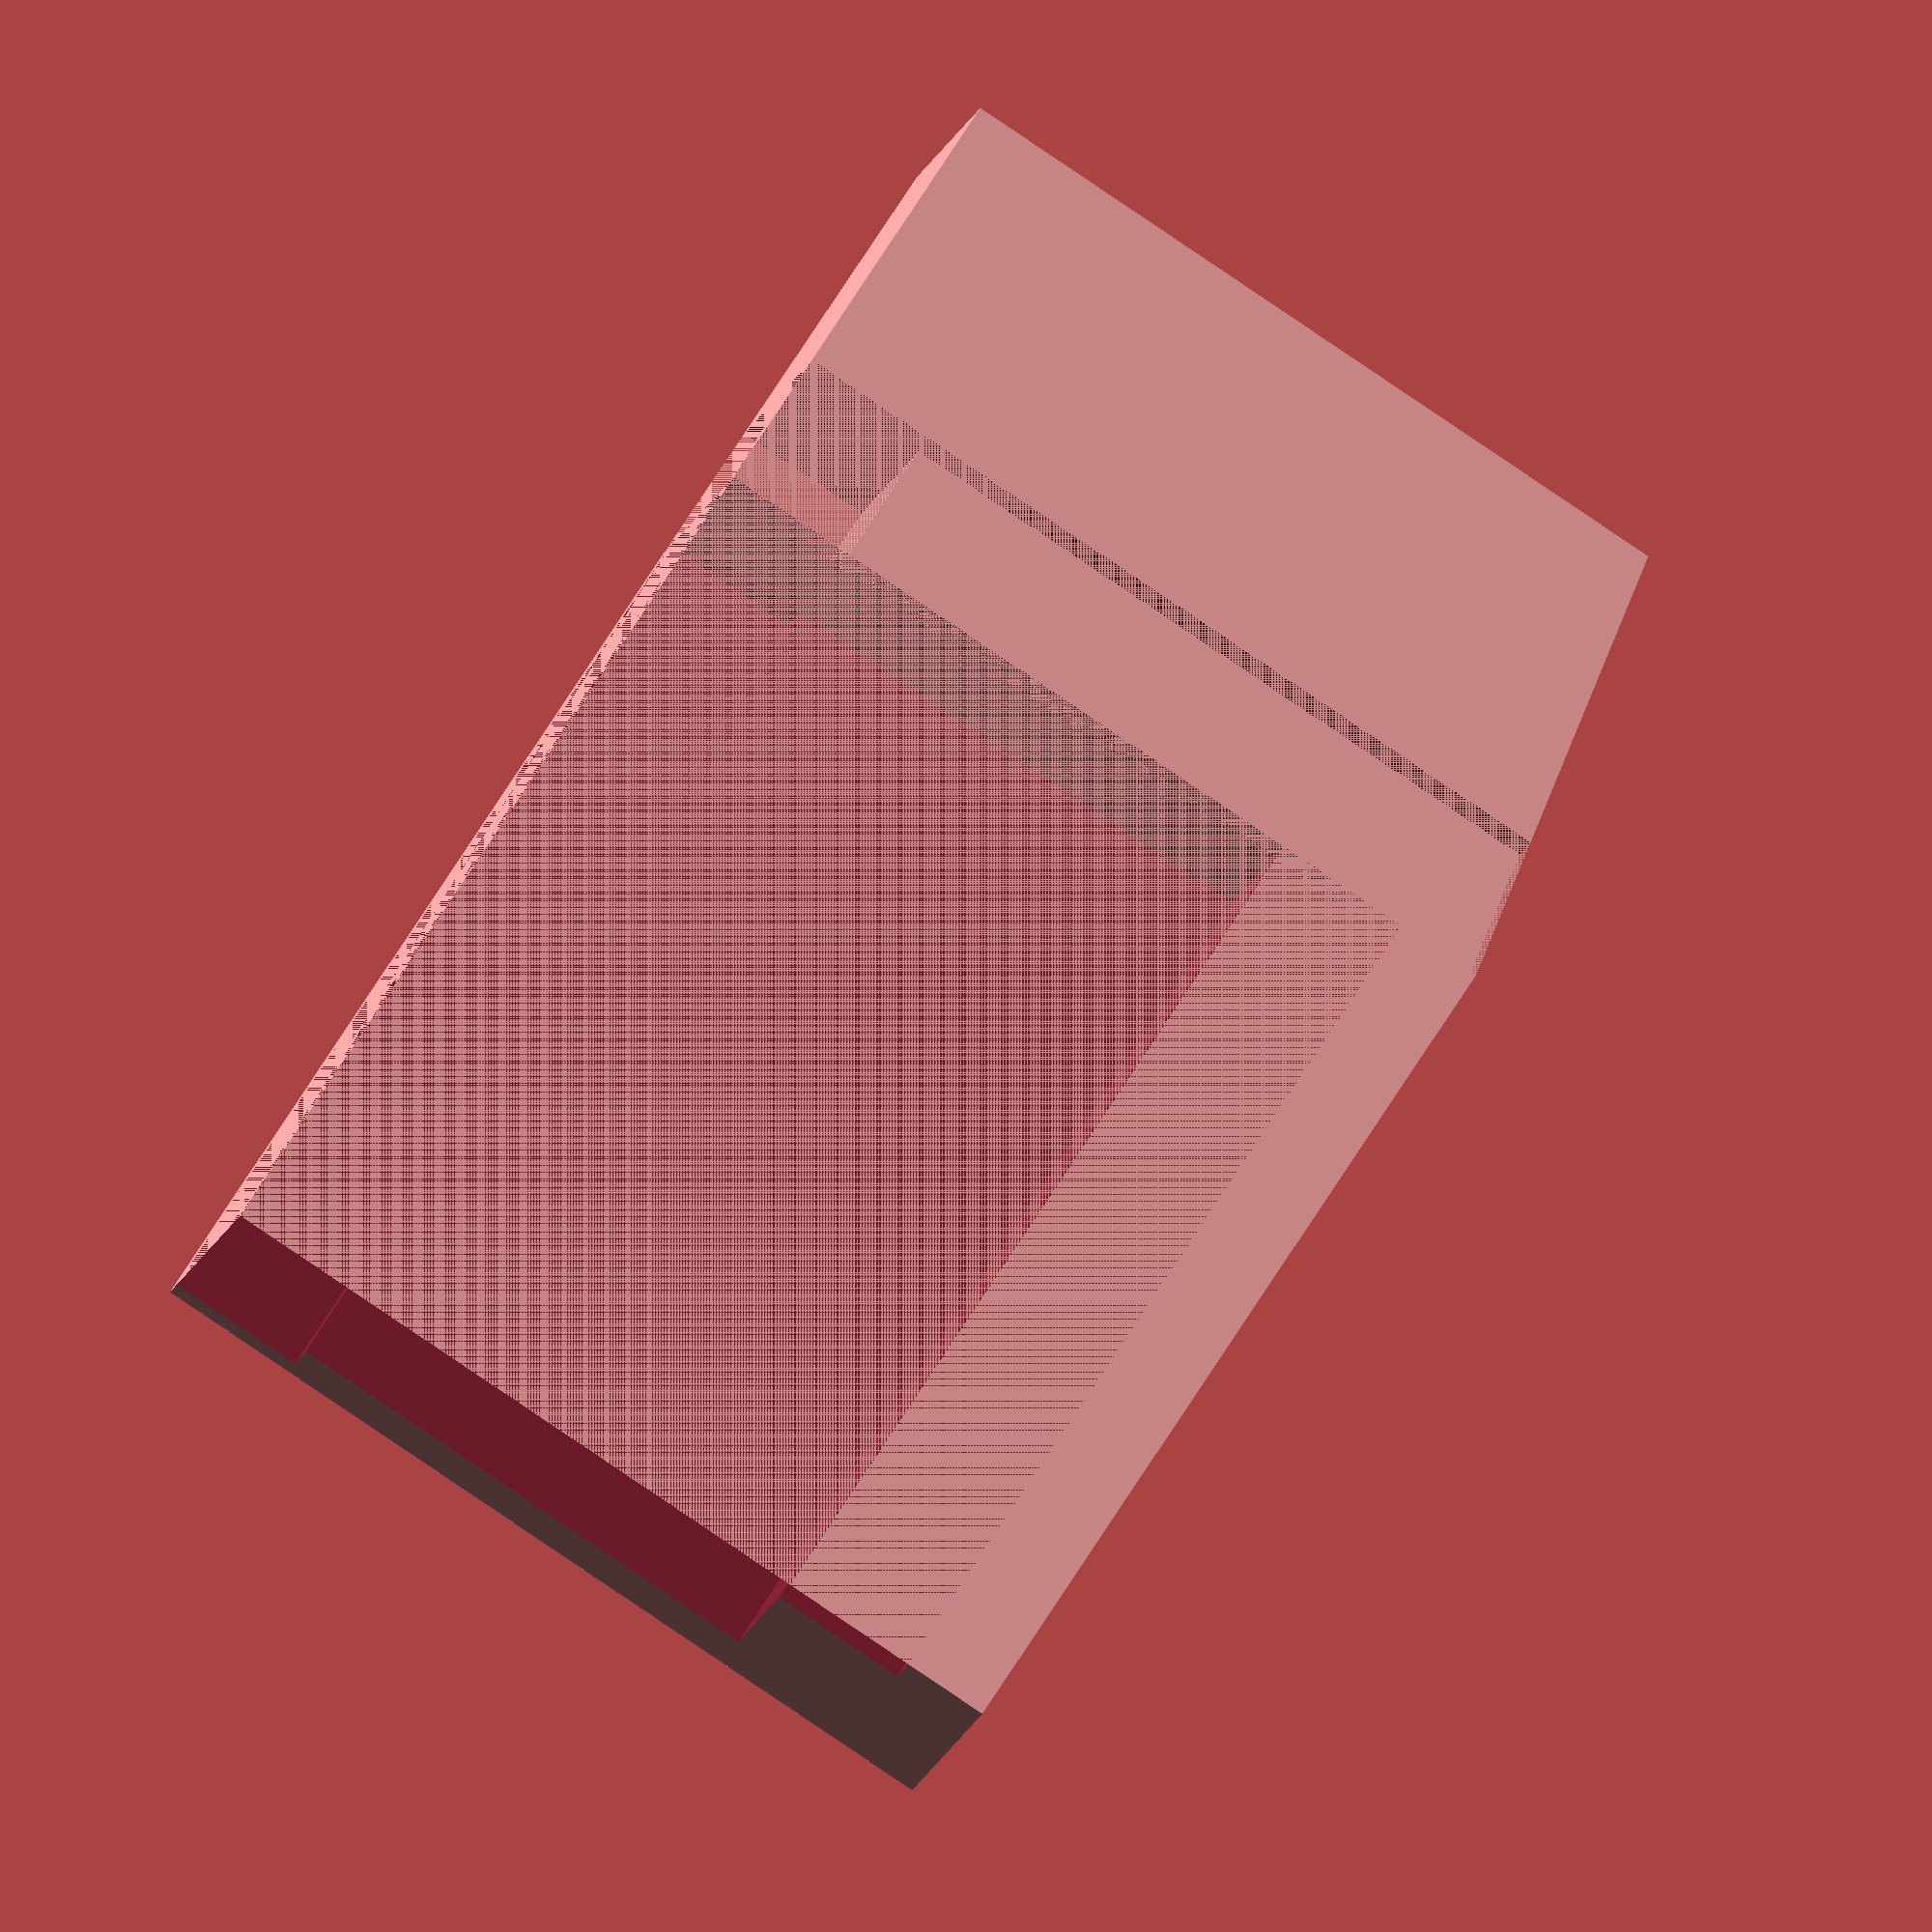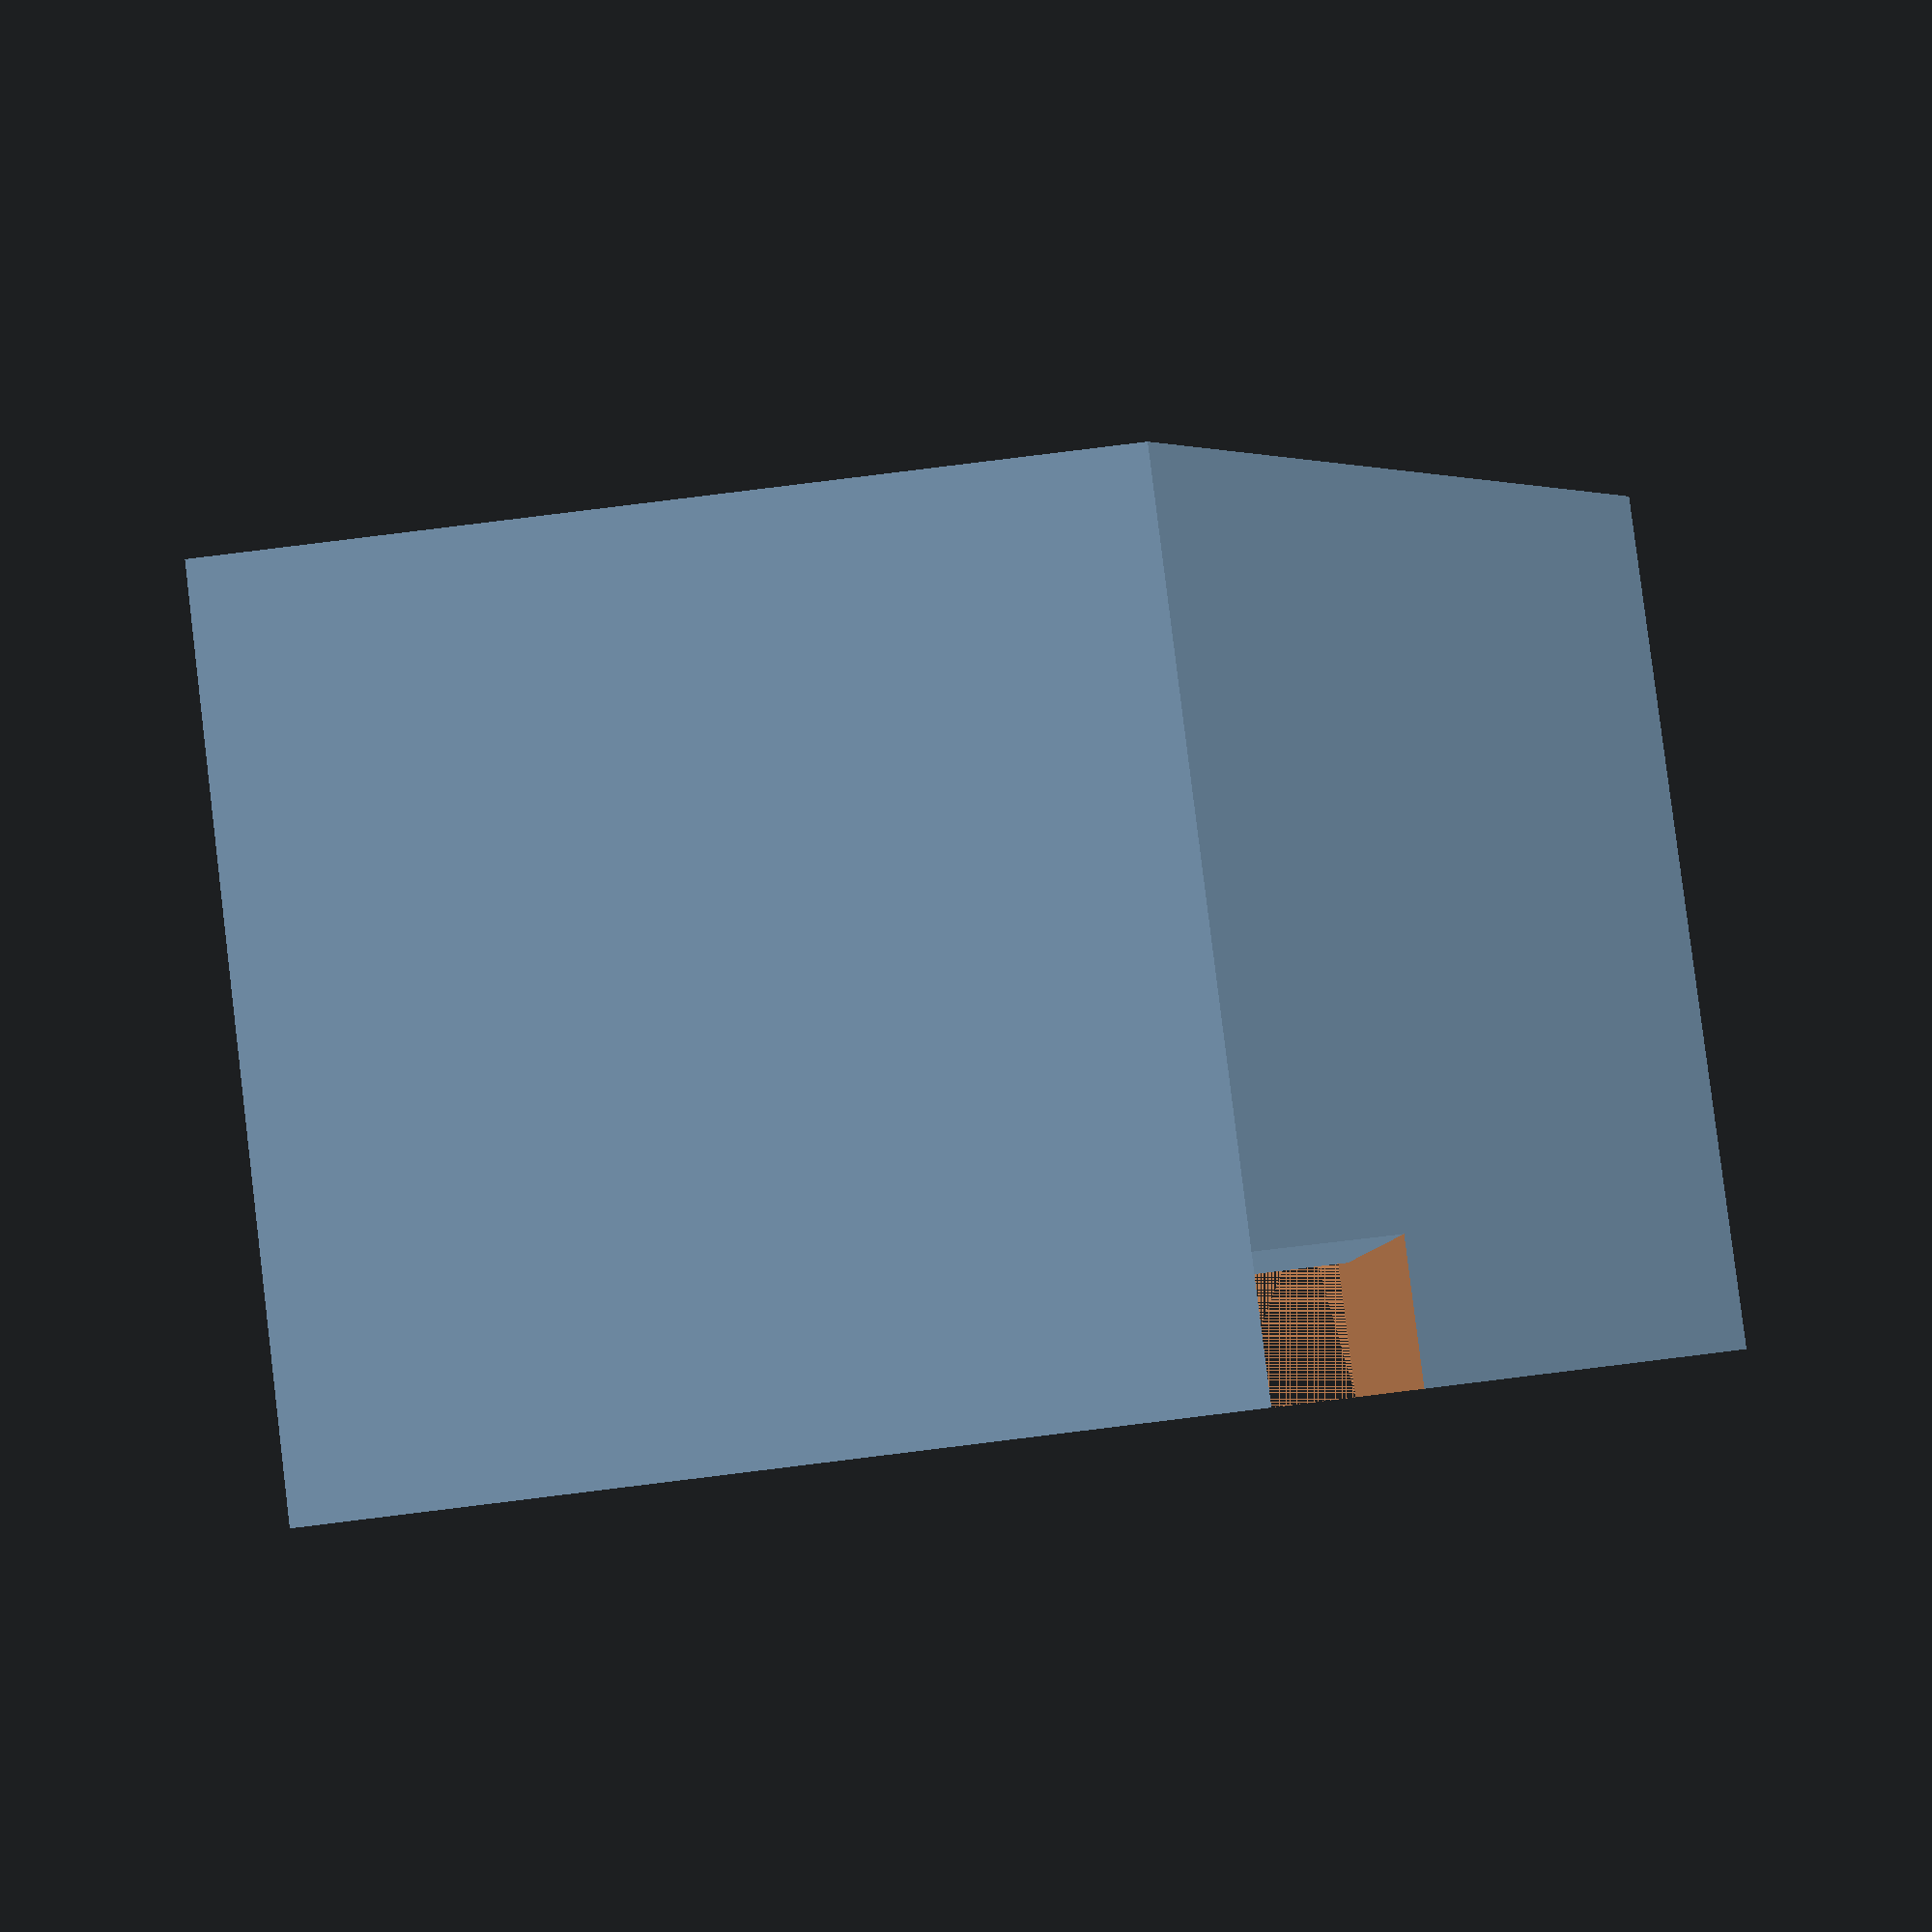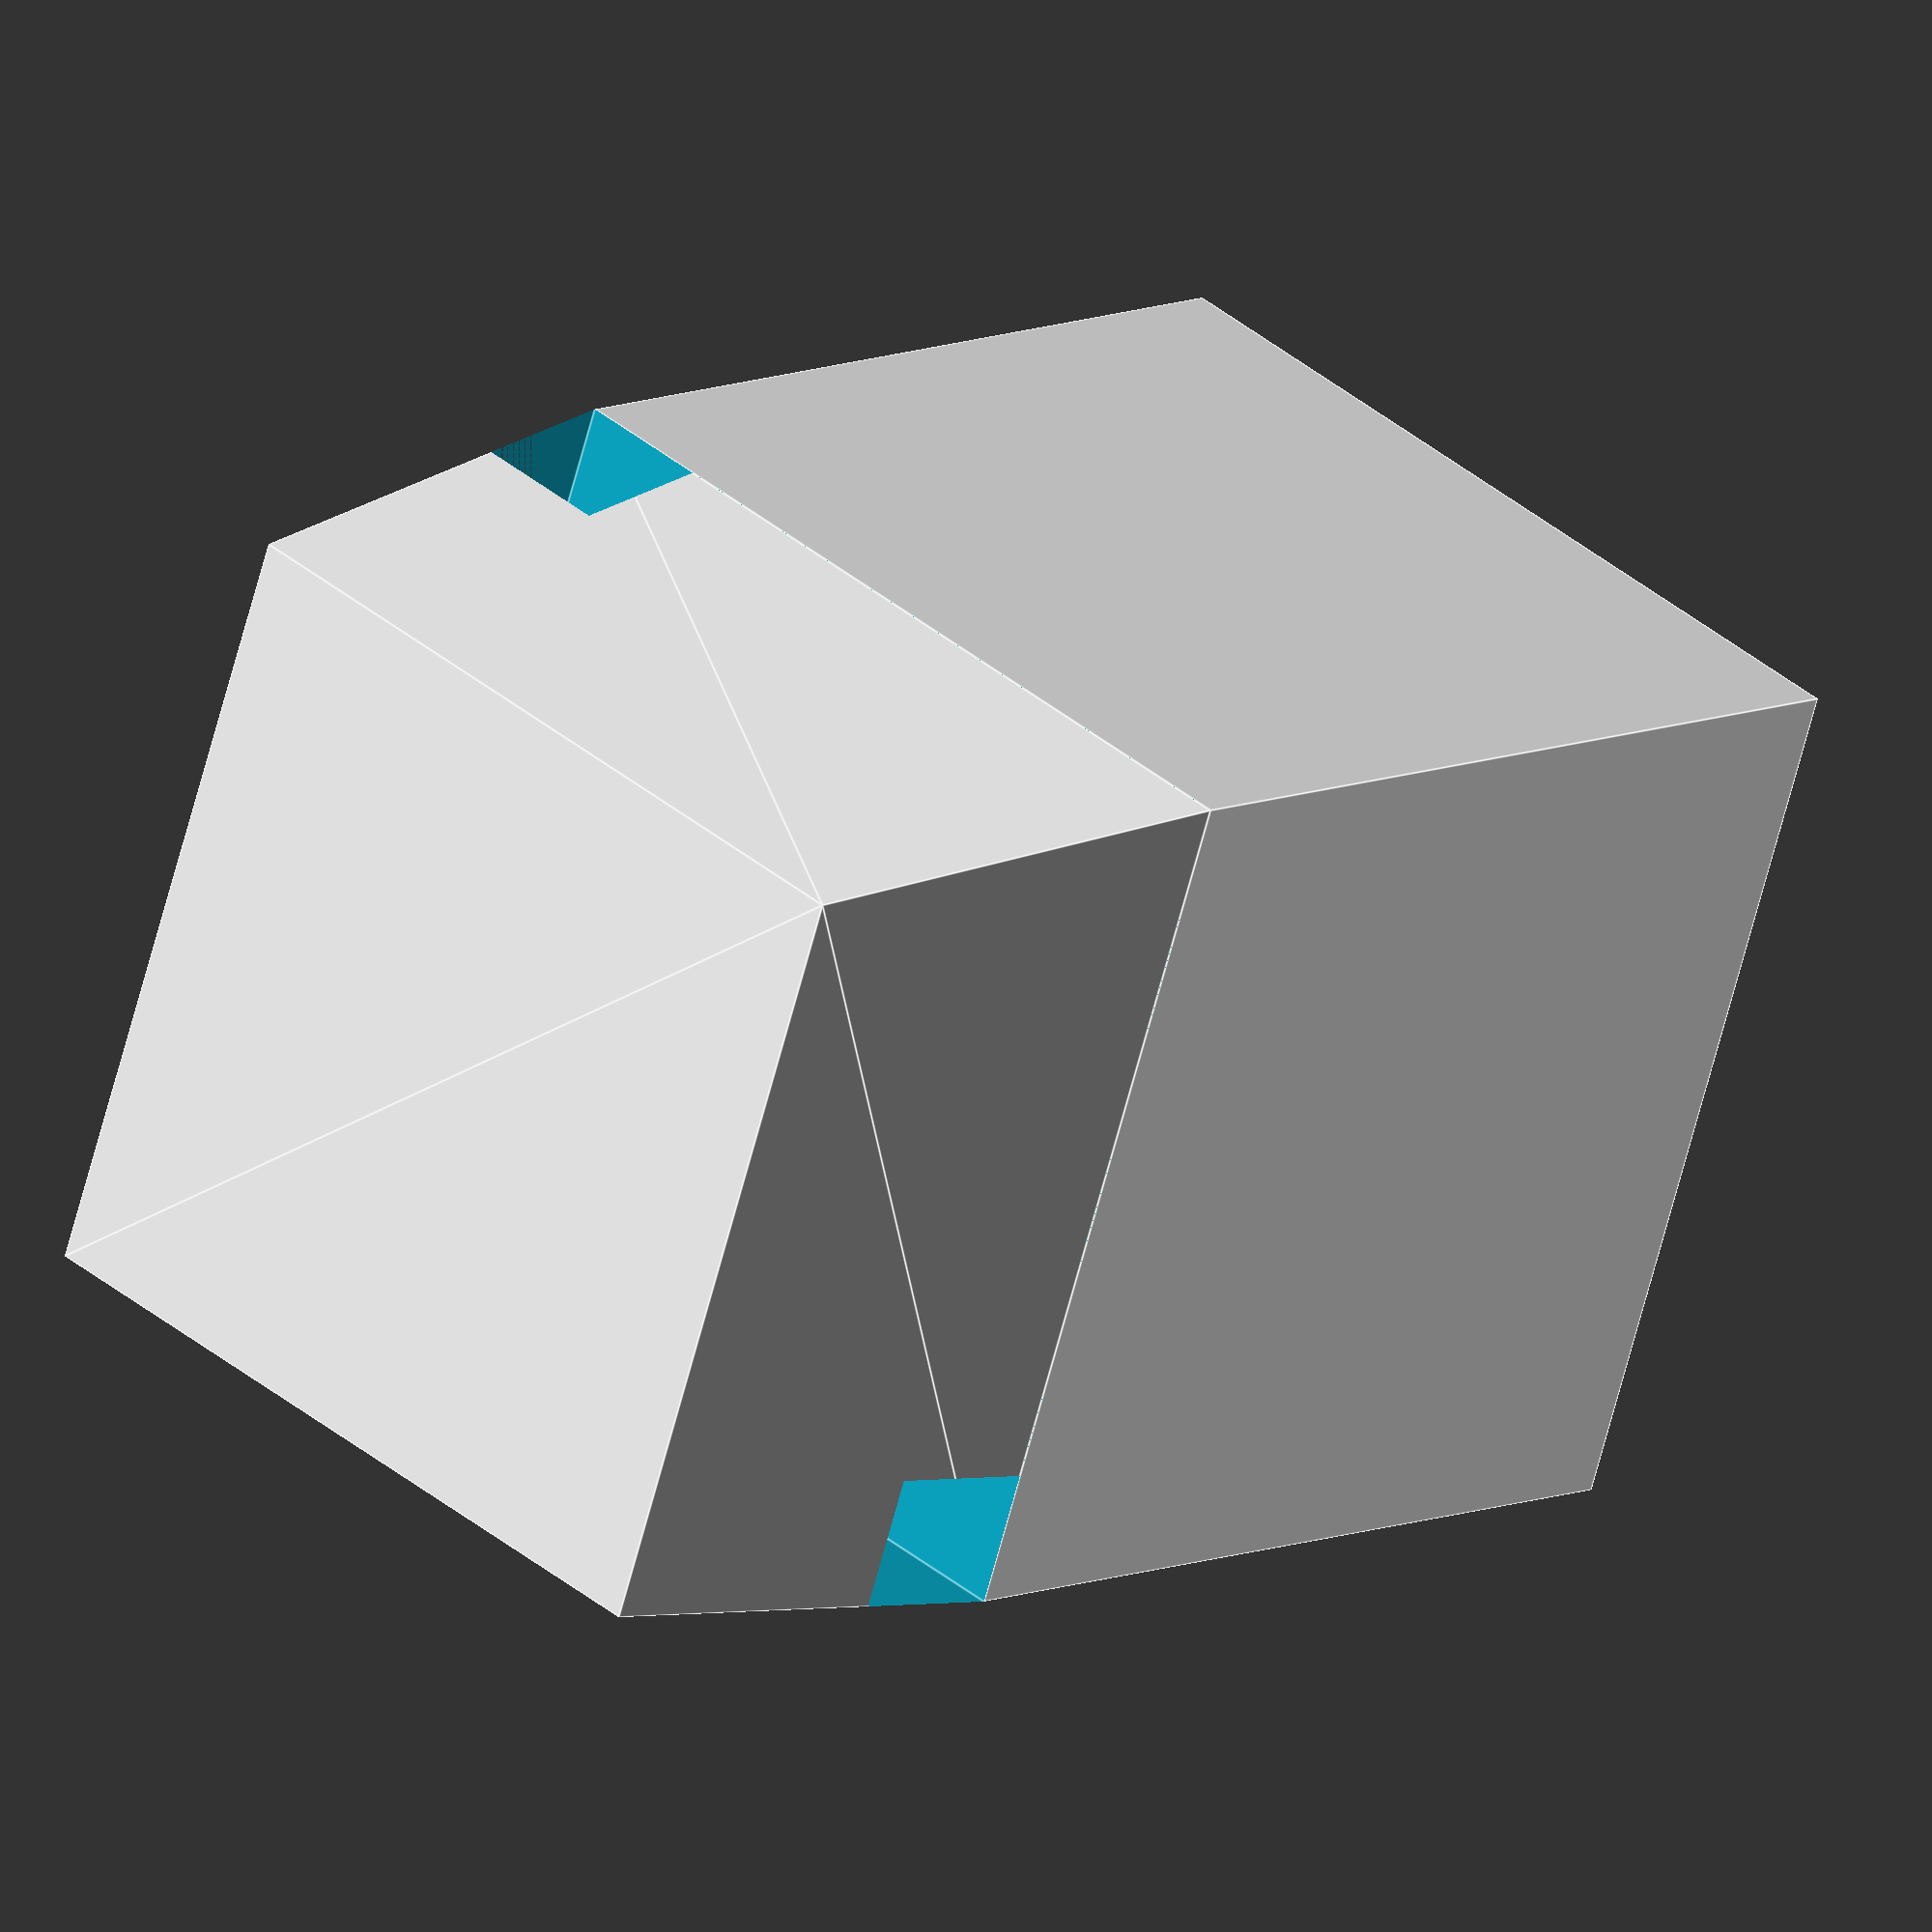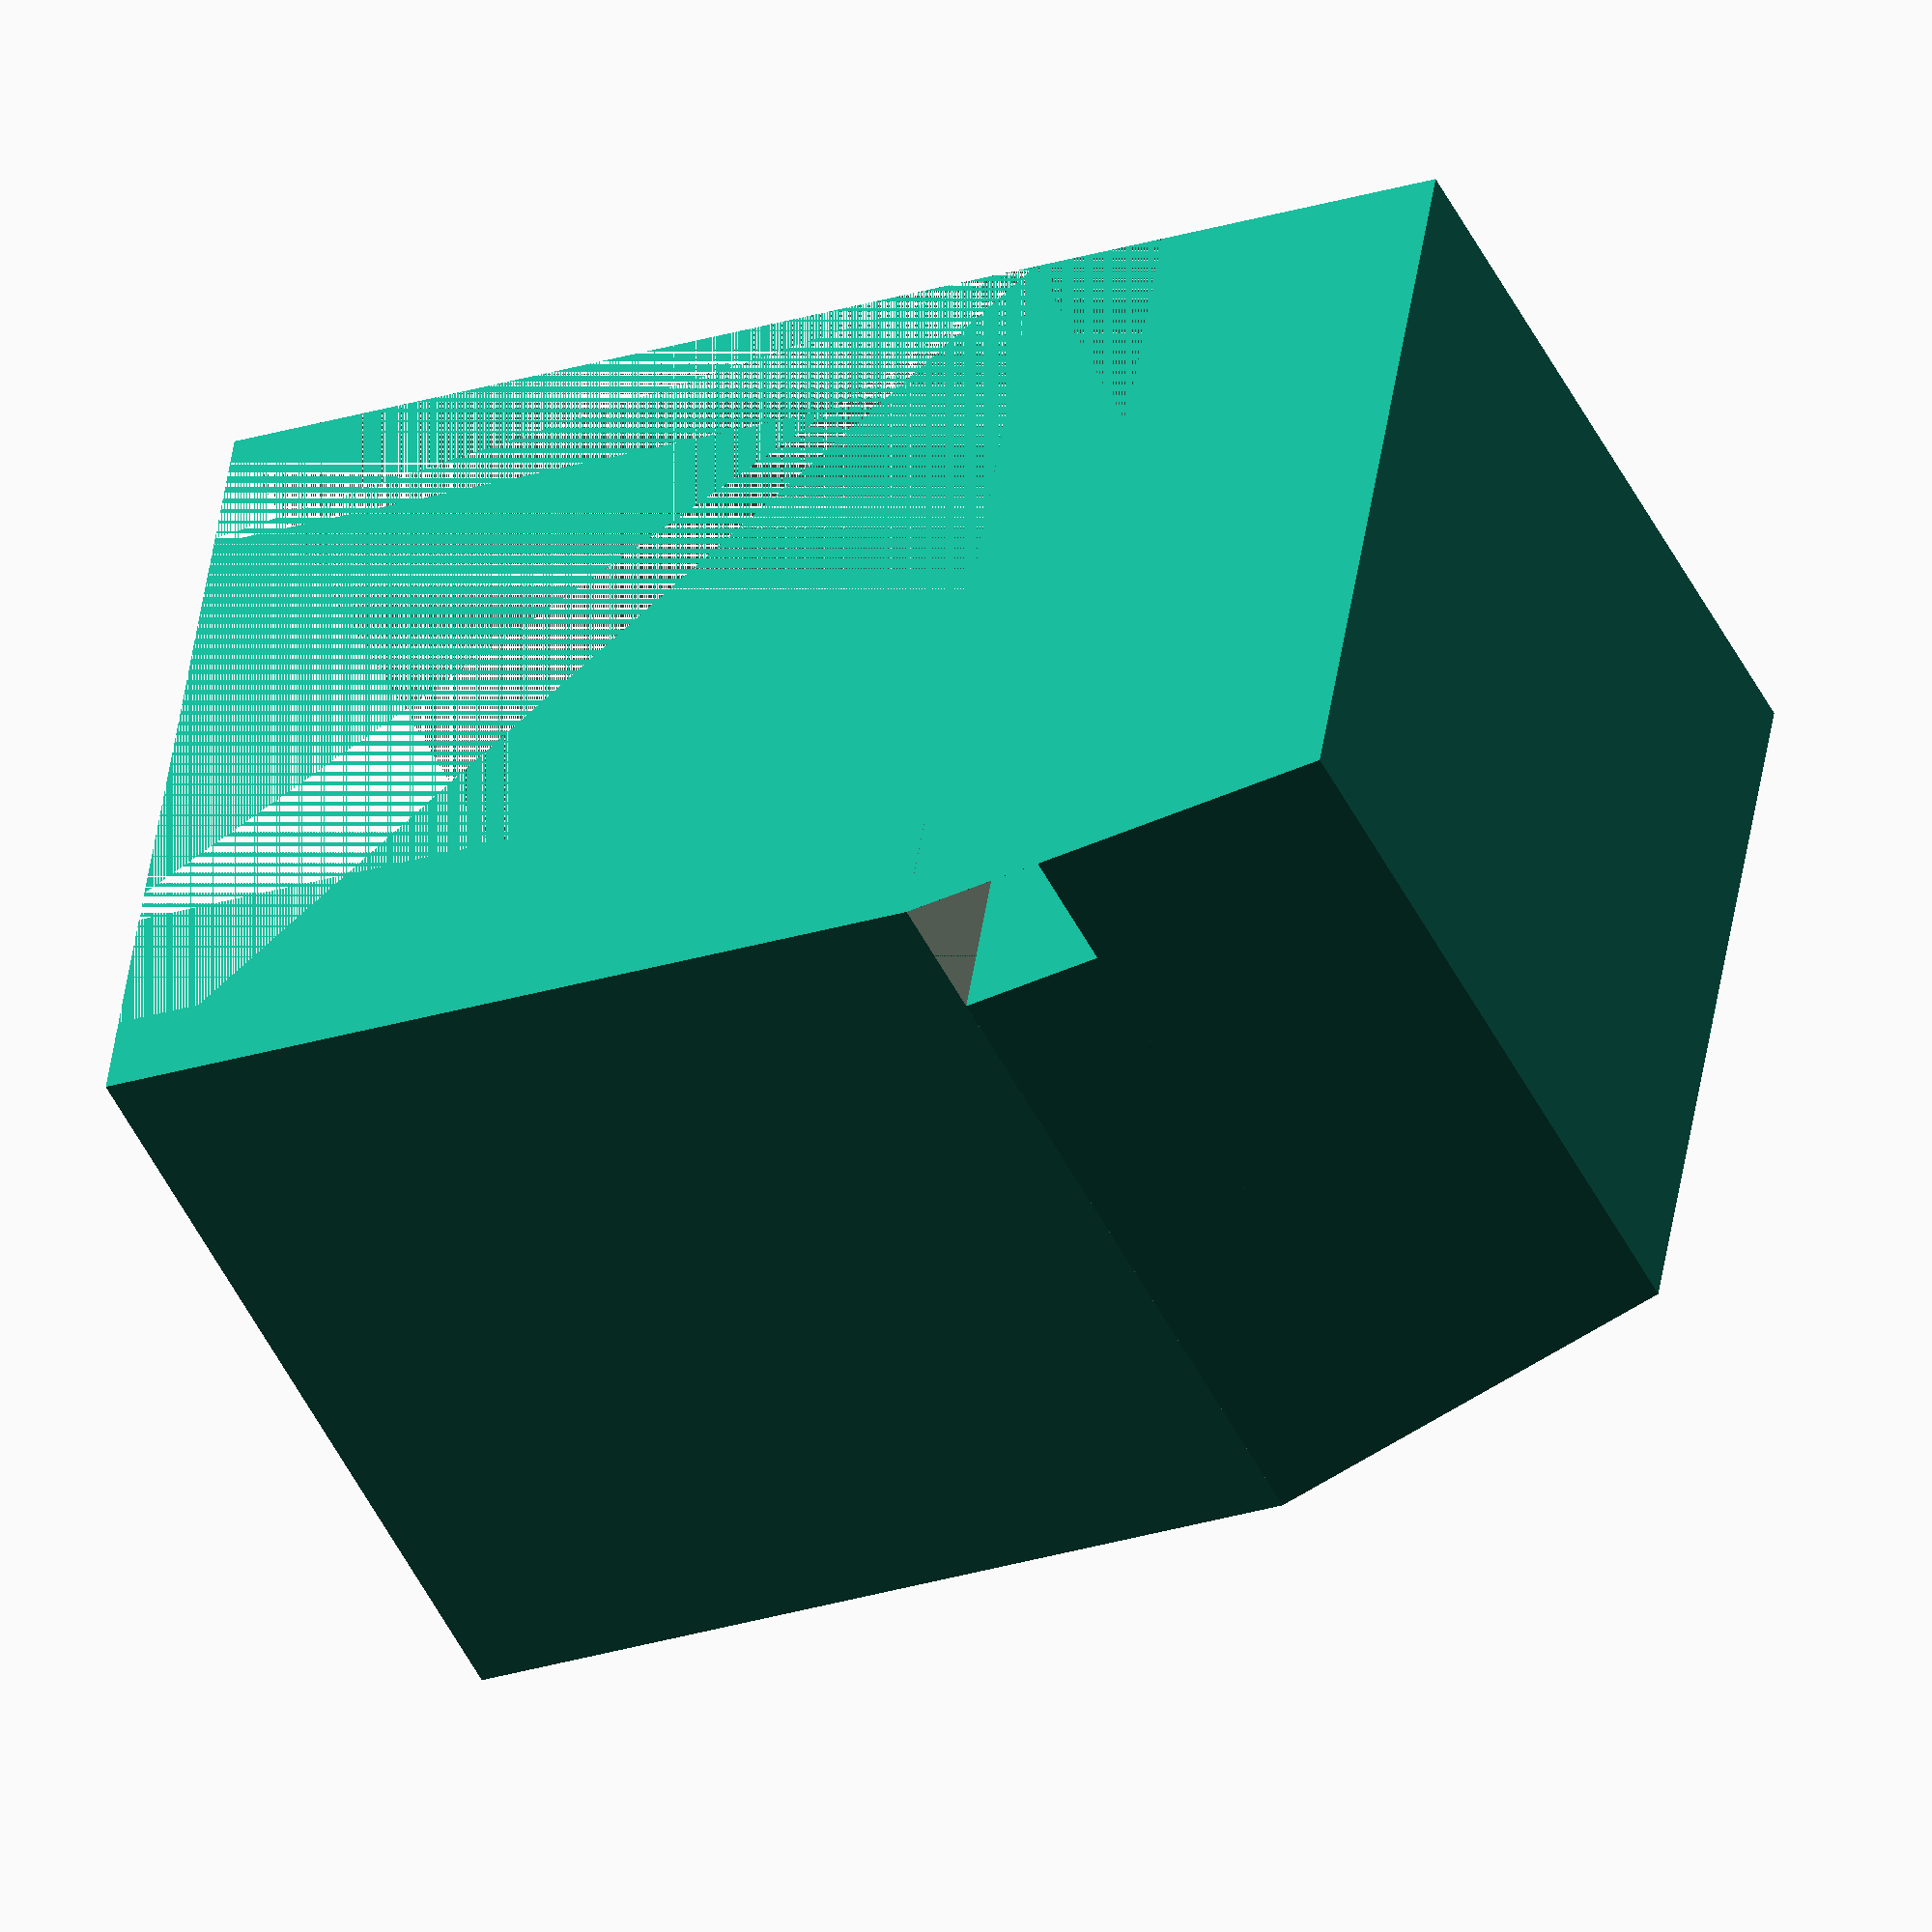
<openscad>
$fn = 30;
shH = 40;
whallT = 4;
shN = shH-whallT;
legH = shH /2;
slot = 6.35;

module base() {
    difference(){
        cube(shH);
        union(){
            cube([shN - slot, shN - slot, shN+slot]);
            cube([slot, shN, shN+slot]);
            cube([shN, slot, shN+slot]);
        }
        
    }
}

module leg(){
    legB = shH - whallT;
    legP = [
      [  0,  0,  0 ],  //0
      [ legB,  0,  0 ],  //1
      [ legB,  legB,  0 ],  //2
      [  0,  legB,  0 ],  //3
      [  0,  0,  legH  ],  //4
      [ shH,  0,  legH  ],  //5
      [ shH,  shH,  legH  ],  //6
      [  0,  shH,  legH  ]]; //7
    CubeFaces = [
      [0,1,2,3],  // bottom
      [4,5,1,0],  // front
      [7,6,5,4],  // top
      [5,6,2,1],  // right
      [6,7,3,2],  // back
      [7,4,0,3]];
    polyhedron(legP, CubeFaces);
}

module pedistal(){
    intersection(){
        leg();
        translate([slot,slot,legH - slot]){
            cube([shN, shN, slot]);
        }
    }
}

module foot(){
    difference(){
        leg();
        translate([0,0,legH - slot]){
            cube([shN+slot, shN+slot, slot]);
        }
    }
}

base();
translate([0,0,-legH]){
    pedistal();
    foot();
}

</openscad>
<views>
elev=97.9 azim=275.4 roll=146.5 proj=o view=solid
elev=272.1 azim=266.5 roll=83.0 proj=p view=wireframe
elev=350.2 azim=249.8 roll=222.8 proj=o view=edges
elev=206.1 azim=341.1 roll=63.6 proj=o view=solid
</views>
